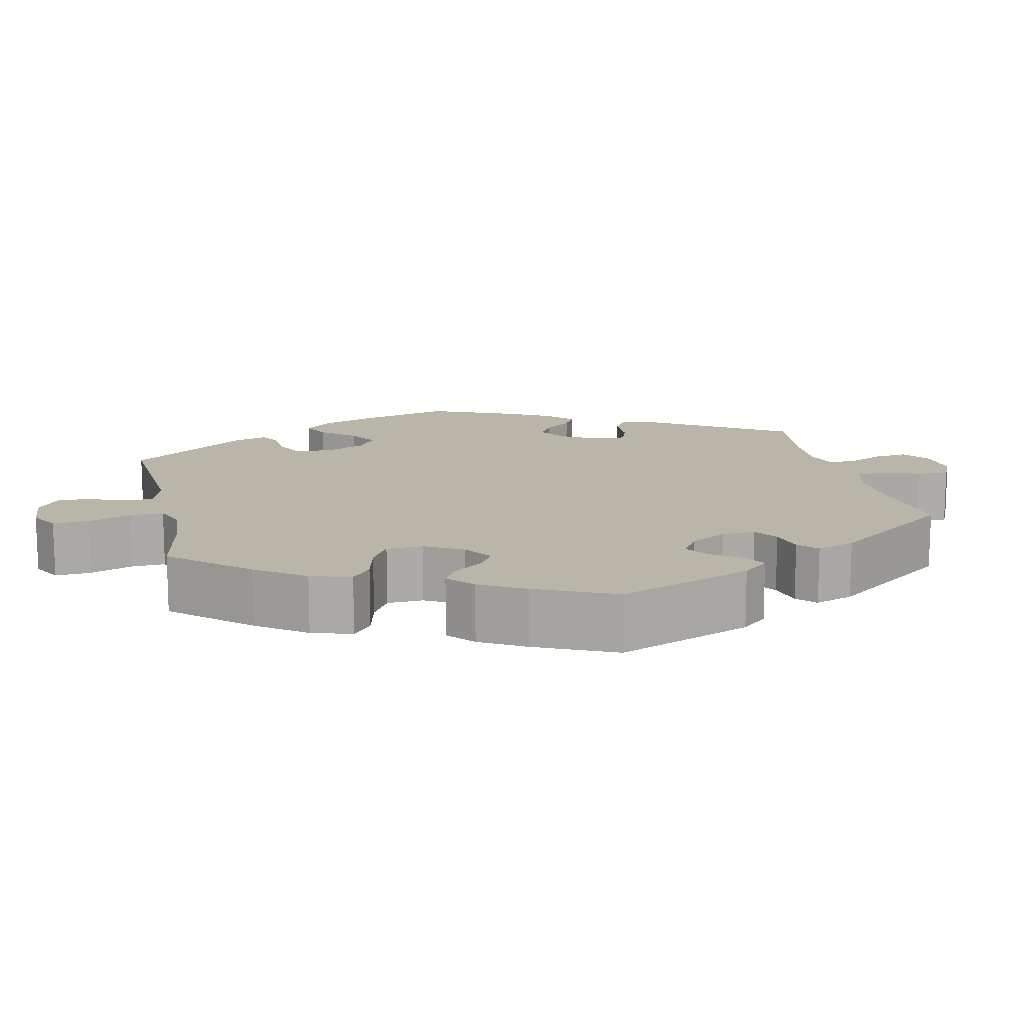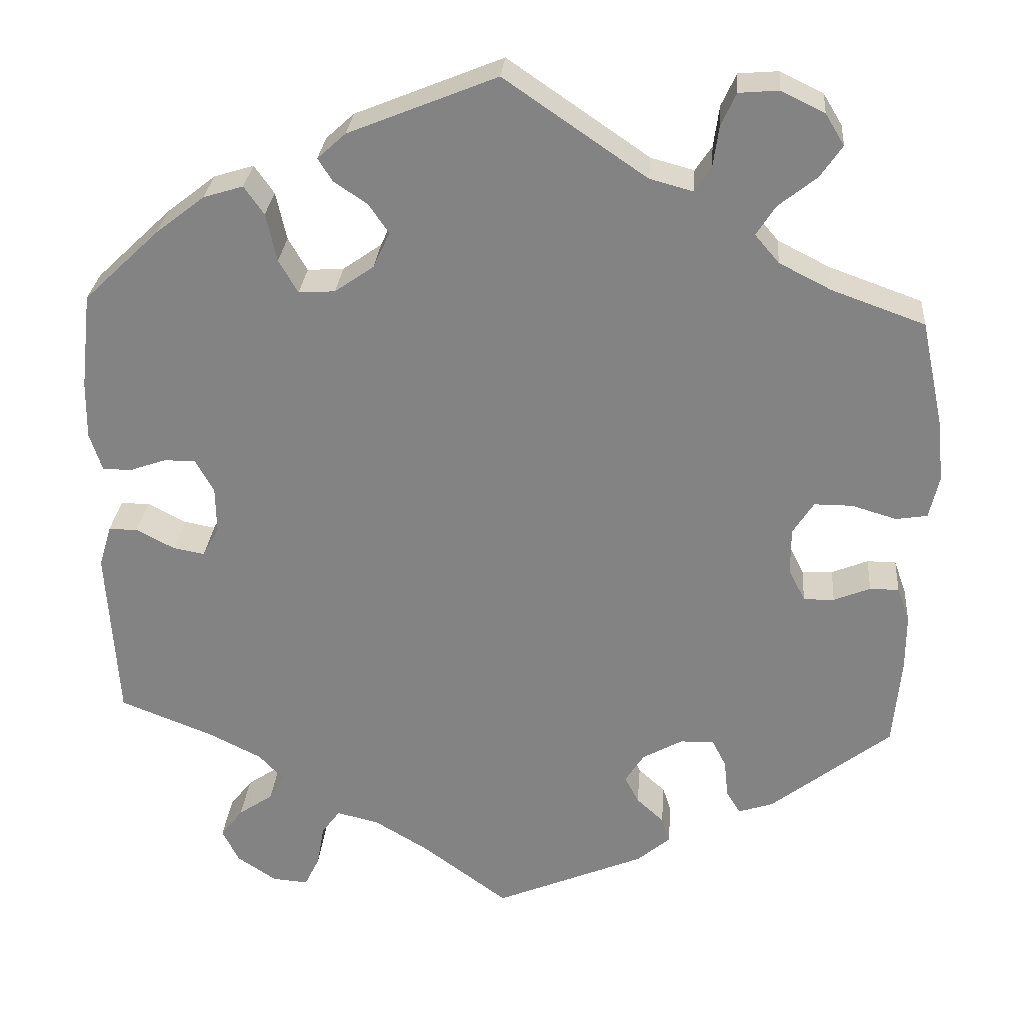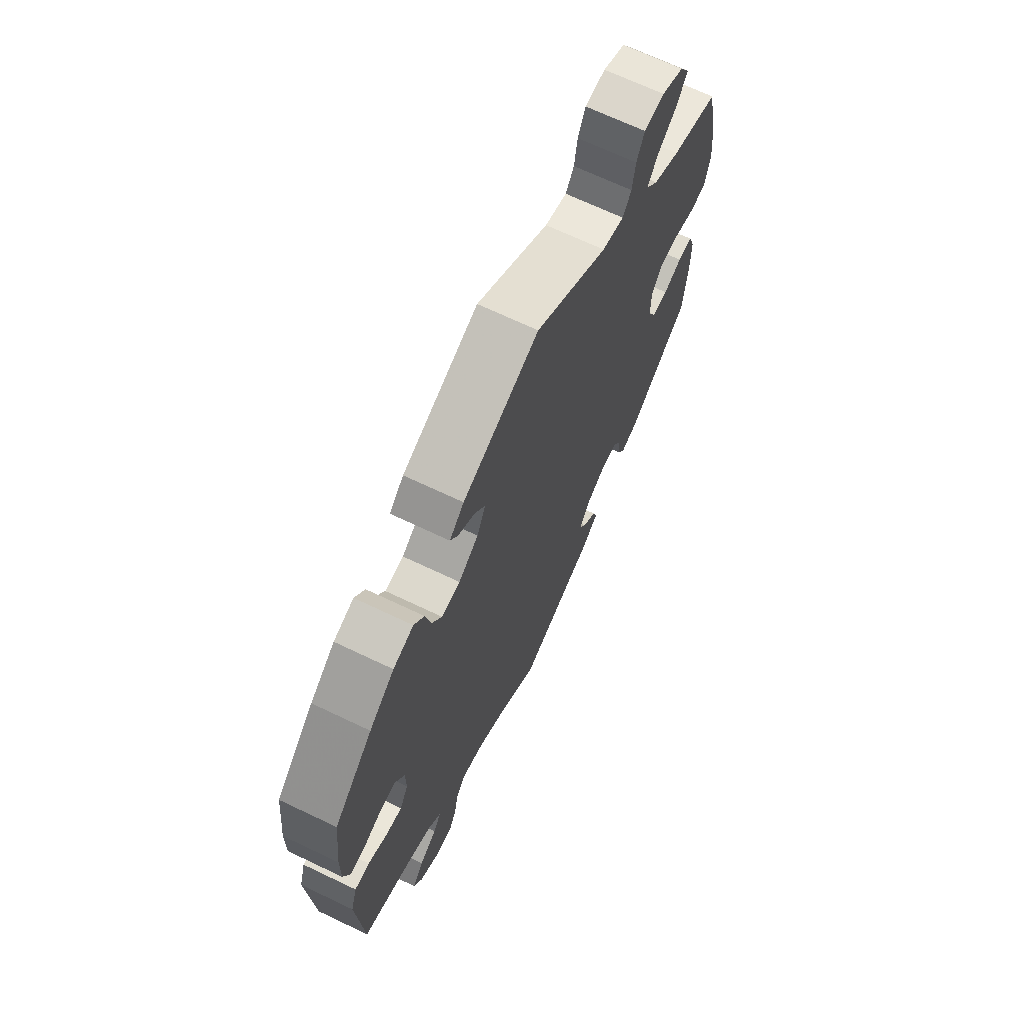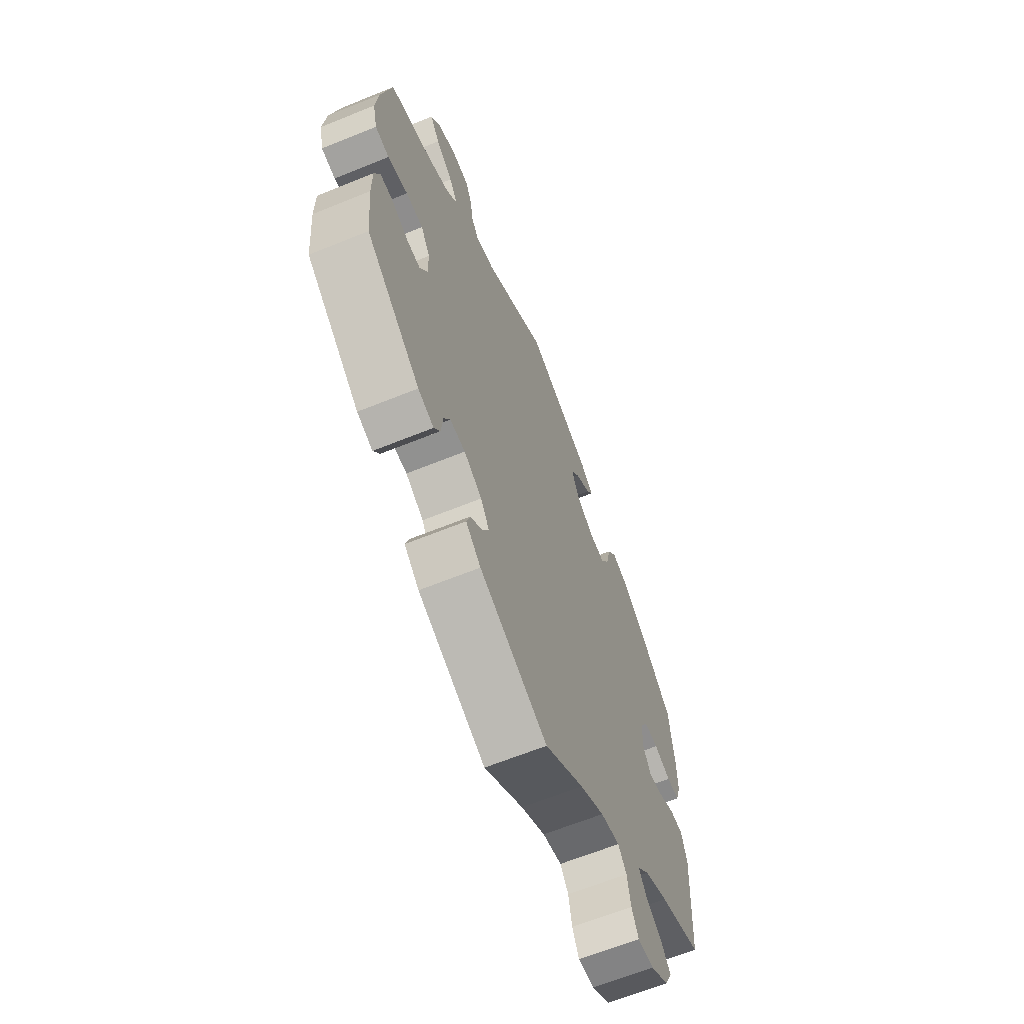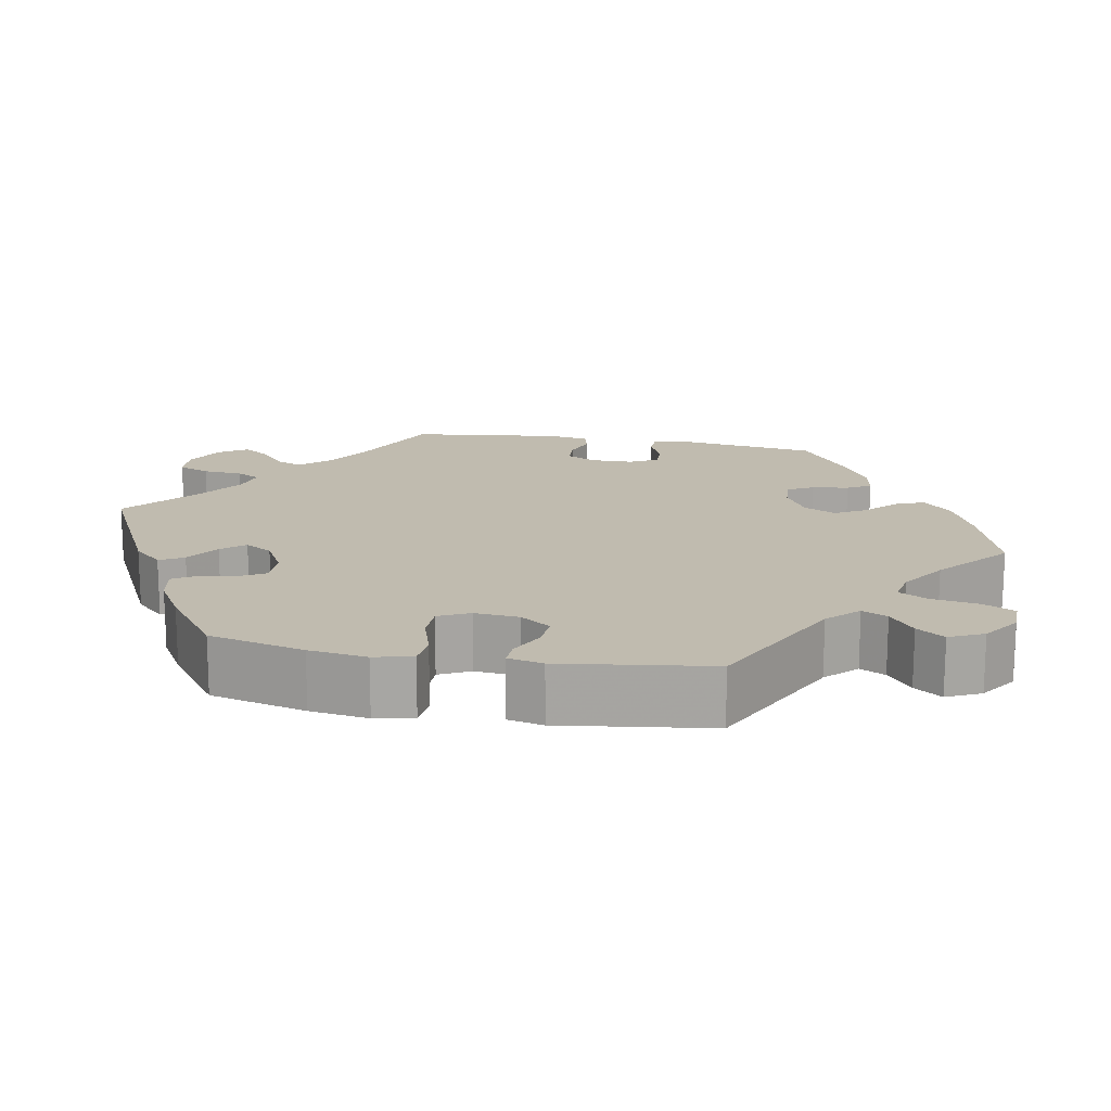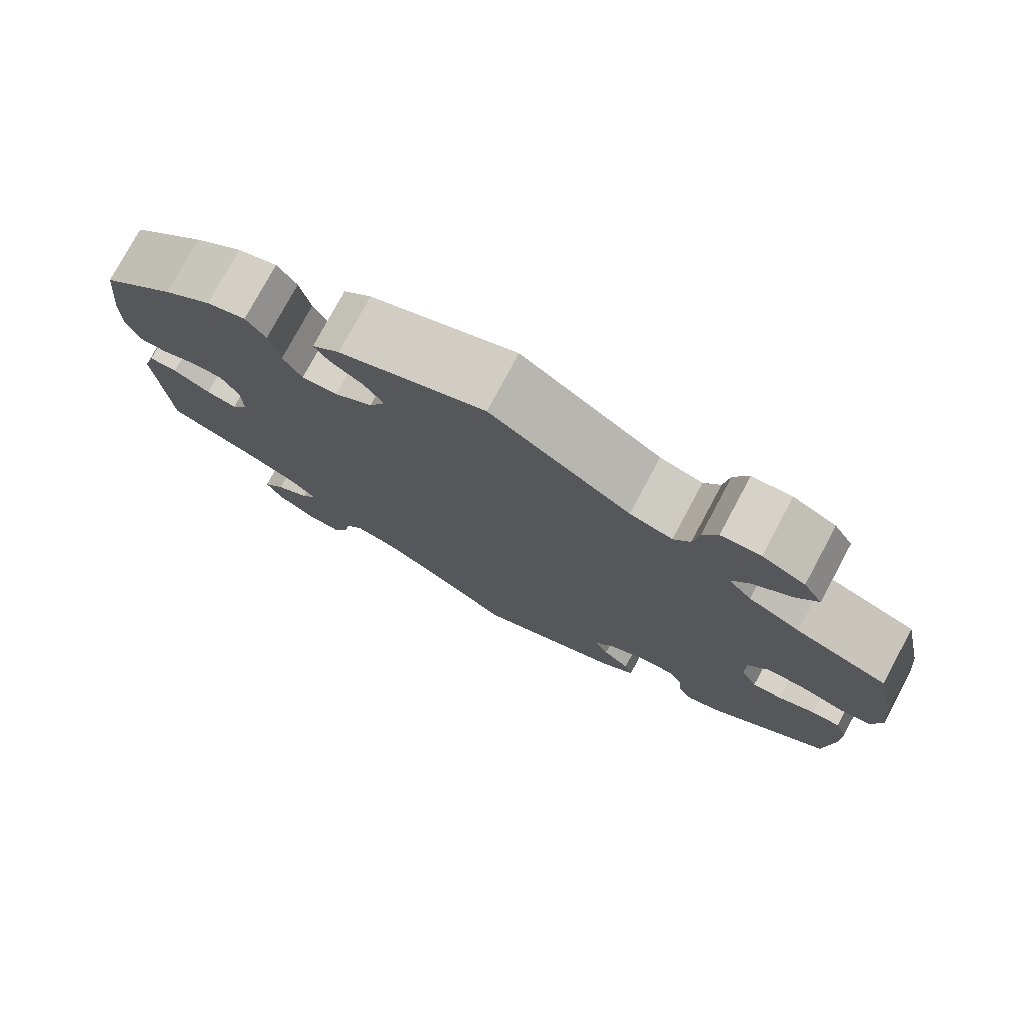
<metadata>
{"format":"obj","ext":"obj","renderer":"f3d","projection":"perspective","resolution":1024,"background":"white","views":[{"elev":13.4,"azim":107.4,"up":"+Y"},{"elev":28.3,"azim":4.7,"up":"+Z"},{"elev":68.7,"azim":-64.5,"up":"+Z"},{"elev":-64.7,"azim":112.2,"up":"+Z"},{"elev":16.0,"azim":-19.4,"up":"+Y"},{"elev":77.2,"azim":28.2,"up":"+Z"}]}
</metadata>
<code>
v -0.409 0.07 0.376
v -0.35 0.07 0.422
v -0.302 0.07 0.437
v -0.278 0.07 0.403
v -0.265 0.07 0.345
v -0.242 0.07 0.305
v -0.198 0.07 0.308
v -0.151 0.07 0.341
v -0.131 0.07 0.384
v -0.155 0.07 0.419
v -0.196 0.07 0.447
v -0.213 0.07 0.474
v -0.179 0.07 0.505
v 0 0.07 0.578
v 0.171 0.07 0.461
v 0.223 0.07 0.447
v 0.243 0.07 0.477
v 0.25 0.07 0.527
v 0.268 0.07 0.566
v 0.316 0.07 0.57
v 0.368 0.07 0.545
v 0.391 0.07 0.507
v 0.365 0.07 0.469
v 0.319 0.07 0.432
v 0.296 0.07 0.396
v 0.325 0.07 0.362
v 0.388 0.07 0.33
v 0.5 0.07 0.29
v 0.527 0.07 0.164
v 0.535 0.07 0.088
v 0.523 0.07 0.036
v 0.485 0.07 0.03
v 0.431 0.07 0.046
v 0.385 0.07 0.046
v 0.36 0.07 0.007
v 0.36 0.07 -0.049
v 0.38 0.07 -0.089
v 0.417 0.07 -0.088
v 0.461 0.07 -0.07
v 0.496 0.07 -0.07
v 0.511 0.07 -0.112
v 0.511 0.07 -0.178
v 0.501 0.07 -0.288
v 0.356 0.07 -0.402
v 0.314 0.07 -0.416
v 0.297 0.07 -0.388
v 0.292 0.07 -0.342
v 0.275 0.07 -0.309
v 0.234 0.07 -0.31
v 0.186 0.07 -0.337
v 0.163 0.07 -0.373
v 0.18 0.07 -0.406
v 0.213 0.07 -0.436
v 0.223 0.07 -0.467
v 0.183 0.07 -0.501
v 0.001 0.07 -0.578
v -0.104 0.07 -0.501
v -0.169 0.07 -0.462
v -0.22 0.07 -0.45
v -0.242 0.07 -0.48
v -0.251 0.07 -0.531
v -0.269 0.07 -0.568
v -0.312 0.07 -0.565
v -0.36 0.07 -0.533
v -0.38 0.07 -0.492
v -0.353 0.07 -0.457
v -0.311 0.07 -0.428
v -0.292 0.07 -0.398
v -0.323 0.07 -0.365
v -0.387 0.07 -0.333
v -0.5 0.07 -0.289
v -0.513 0.07 -0.078
v -0.498 0.07 -0.028
v -0.463 0.07 -0.028
v -0.417 0.07 -0.052
v -0.379 0.07 -0.059
v -0.359 0.07 -0.023
v -0.36 0.07 0.033
v -0.382 0.07 0.073
v -0.42 0.07 0.073
v -0.465 0.07 0.057
v -0.499 0.07 0.058
v -0.514 0.07 0.104
v -0.513 0.07 0.173
v -0.5 0.07 0.289
v -0.409 0 0.376
v -0.35 0 0.422
v -0.302 0 0.437
v -0.278 0 0.403
v -0.265 0 0.345
v -0.242 0 0.305
v -0.198 0 0.308
v -0.151 0 0.341
v -0.131 0 0.384
v -0.155 0 0.419
v -0.196 0 0.447
v -0.213 0 0.474
v -0.179 0 0.505
v 0 0 0.578
v 0.171 0 0.461
v 0.223 0 0.447
v 0.243 0 0.477
v 0.25 0 0.527
v 0.268 0 0.566
v 0.316 0 0.57
v 0.368 0 0.545
v 0.391 0 0.507
v 0.365 0 0.469
v 0.319 0 0.432
v 0.296 0 0.396
v 0.325 0 0.362
v 0.388 0 0.33
v 0.5 0 0.29
v 0.527 0 0.164
v 0.535 0 0.088
v 0.523 0 0.036
v 0.485 0 0.03
v 0.431 0 0.046
v 0.385 0 0.046
v 0.36 0 0.007
v 0.36 0 -0.049
v 0.38 0 -0.089
v 0.417 0 -0.088
v 0.461 0 -0.07
v 0.496 0 -0.07
v 0.511 0 -0.112
v 0.511 0 -0.178
v 0.501 0 -0.288
v 0.356 0 -0.402
v 0.314 0 -0.416
v 0.297 0 -0.388
v 0.292 0 -0.342
v 0.275 0 -0.309
v 0.234 0 -0.31
v 0.186 0 -0.337
v 0.163 0 -0.373
v 0.18 0 -0.406
v 0.213 0 -0.436
v 0.223 0 -0.467
v 0.183 0 -0.501
v 0.001 0 -0.578
v -0.104 0 -0.501
v -0.169 0 -0.462
v -0.22 0 -0.45
v -0.242 0 -0.48
v -0.251 0 -0.531
v -0.269 0 -0.568
v -0.312 0 -0.565
v -0.36 0 -0.533
v -0.38 0 -0.492
v -0.353 0 -0.457
v -0.311 0 -0.428
v -0.292 0 -0.398
v -0.323 0 -0.365
v -0.387 0 -0.333
v -0.5 0 -0.289
v -0.513 0 -0.078
v -0.498 0 -0.028
v -0.463 0 -0.028
v -0.417 0 -0.052
v -0.379 0 -0.059
v -0.359 0 -0.023
v -0.36 0 0.033
v -0.382 0 0.073
v -0.42 0 0.073
v -0.465 0 0.057
v -0.499 0 0.058
v -0.514 0 0.104
v -0.513 0 0.173
v -0.5 0 0.289
f 80 81 82 83
f 79 80 83 84
f 72 73 74 75
f 70 71 72 75
f 69 70 75 76
f 68 69 76 77
f 64 65 66 67
f 64 67 68
f 63 64 68
f 60 61 62 63
f 59 60 63 68
f 58 59 68 77
f 54 55 56 57
f 52 53 54 57
f 51 52 57 58
f 50 51 58 77
f 44 45 46 47
f 44 47 48
f 43 44 48
f 42 43 48 49
f 38 39 40 41
f 37 38 41 42
f 30 31 32 33
f 30 33 34
f 27 28 29 30
f 26 27 30 34
f 25 26 34 35
f 21 22 23 24
f 21 24 25
f 20 21 25
f 17 18 19 20
f 16 17 20 25
f 15 16 25 35
f 10 11 12 13
f 9 10 13 14
f 8 9 14 15
f 2 3 4 5
f 2 5 6
f 1 2 6
f 79 84 85 1
f 49 50 77 78
f 37 42 49 78
f 36 37 78 79
f 7 8 15 35
f 6 7 35 36
f 1 6 36 79
f 168 167 166 165
f 169 168 165 164
f 160 159 158 157
f 160 157 156 155
f 161 160 155 154
f 162 161 154 153
f 152 151 150 149
f 153 152 149
f 153 149 148
f 148 147 146 145
f 153 148 145 144
f 162 153 144 143
f 142 141 140 139
f 142 139 138 137
f 143 142 137 136
f 162 143 136 135
f 132 131 130 129
f 133 132 129
f 133 129 128
f 134 133 128 127
f 126 125 124 123
f 127 126 123 122
f 118 117 116 115
f 119 118 115
f 115 114 113 112
f 119 115 112 111
f 120 119 111 110
f 109 108 107 106
f 110 109 106
f 110 106 105
f 105 104 103 102
f 110 105 102 101
f 120 110 101 100
f 98 97 96 95
f 99 98 95 94
f 100 99 94 93
f 90 89 88 87
f 91 90 87
f 91 87 86
f 86 170 169 164
f 163 162 135 134
f 163 134 127 122
f 164 163 122 121
f 120 100 93 92
f 121 120 92 91
f 164 121 91 86
f 1 86 87 2
f 2 87 88 3
f 3 88 89 4
f 4 89 90 5
f 5 90 91 6
f 6 91 92 7
f 7 92 93 8
f 8 93 94 9
f 9 94 95 10
f 10 95 96 11
f 11 96 97 12
f 12 97 98 13
f 13 98 99 14
f 14 99 100 15
f 15 100 101 16
f 16 101 102 17
f 17 102 103 18
f 18 103 104 19
f 19 104 105 20
f 20 105 106 21
f 21 106 107 22
f 22 107 108 23
f 23 108 109 24
f 24 109 110 25
f 25 110 111 26
f 26 111 112 27
f 27 112 113 28
f 28 113 114 29
f 29 114 115 30
f 30 115 116 31
f 31 116 117 32
f 32 117 118 33
f 33 118 119 34
f 34 119 120 35
f 35 120 121 36
f 36 121 122 37
f 37 122 123 38
f 38 123 124 39
f 39 124 125 40
f 40 125 126 41
f 41 126 127 42
f 42 127 128 43
f 43 128 129 44
f 44 129 130 45
f 45 130 131 46
f 46 131 132 47
f 47 132 133 48
f 48 133 134 49
f 49 134 135 50
f 50 135 136 51
f 51 136 137 52
f 52 137 138 53
f 53 138 139 54
f 54 139 140 55
f 55 140 141 56
f 56 141 142 57
f 57 142 143 58
f 58 143 144 59
f 59 144 145 60
f 60 145 146 61
f 61 146 147 62
f 62 147 148 63
f 63 148 149 64
f 64 149 150 65
f 65 150 151 66
f 66 151 152 67
f 67 152 153 68
f 68 153 154 69
f 69 154 155 70
f 70 155 156 71
f 71 156 157 72
f 72 157 158 73
f 73 158 159 74
f 74 159 160 75
f 75 160 161 76
f 76 161 162 77
f 77 162 163 78
f 78 163 164 79
f 79 164 165 80
f 80 165 166 81
f 81 166 167 82
f 82 167 168 83
f 83 168 169 84
f 84 169 170 85
f 85 170 86 1

</code>
